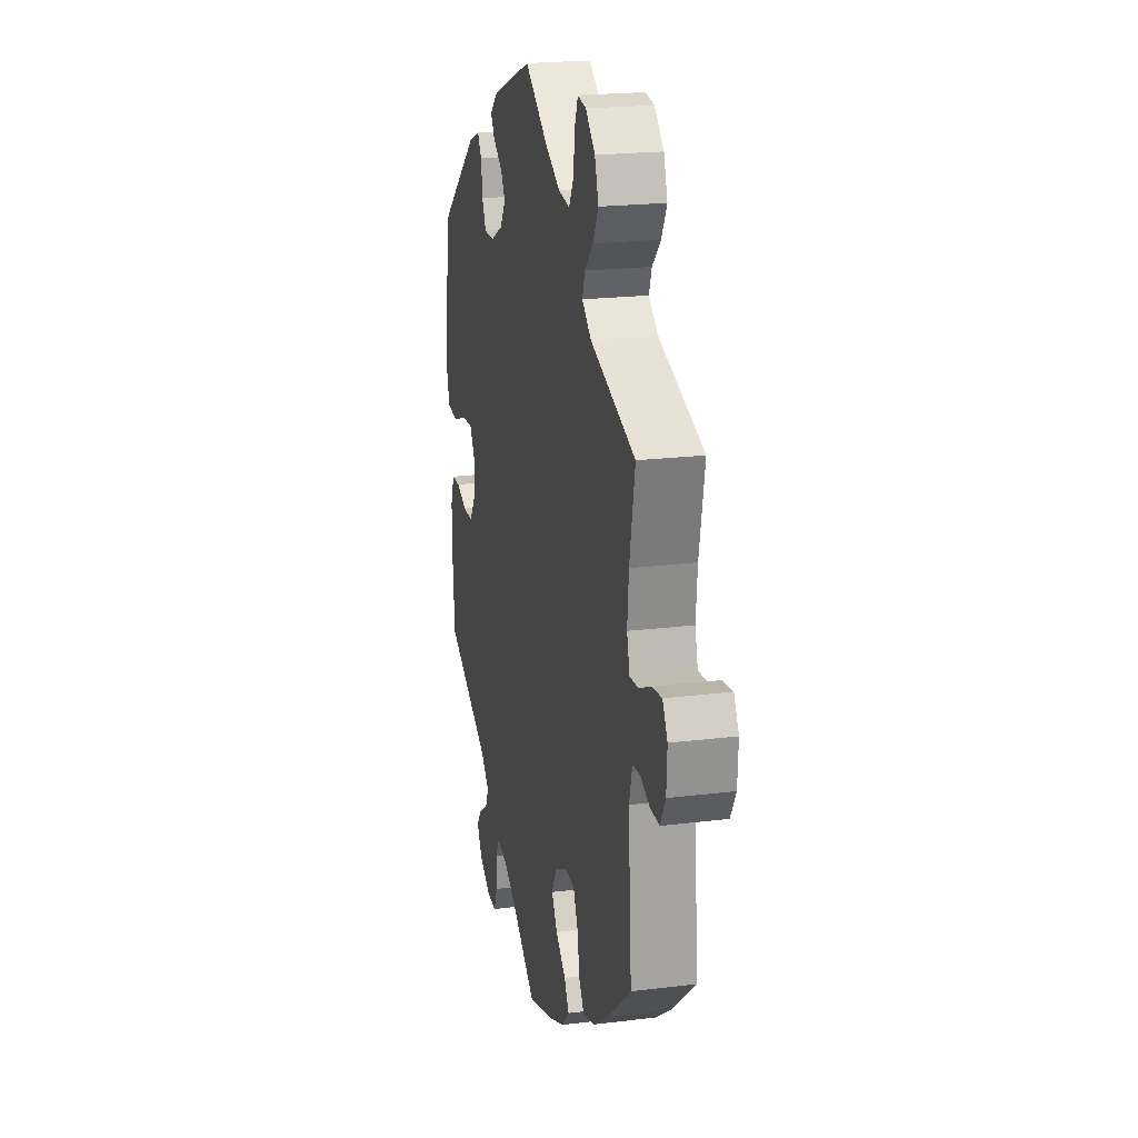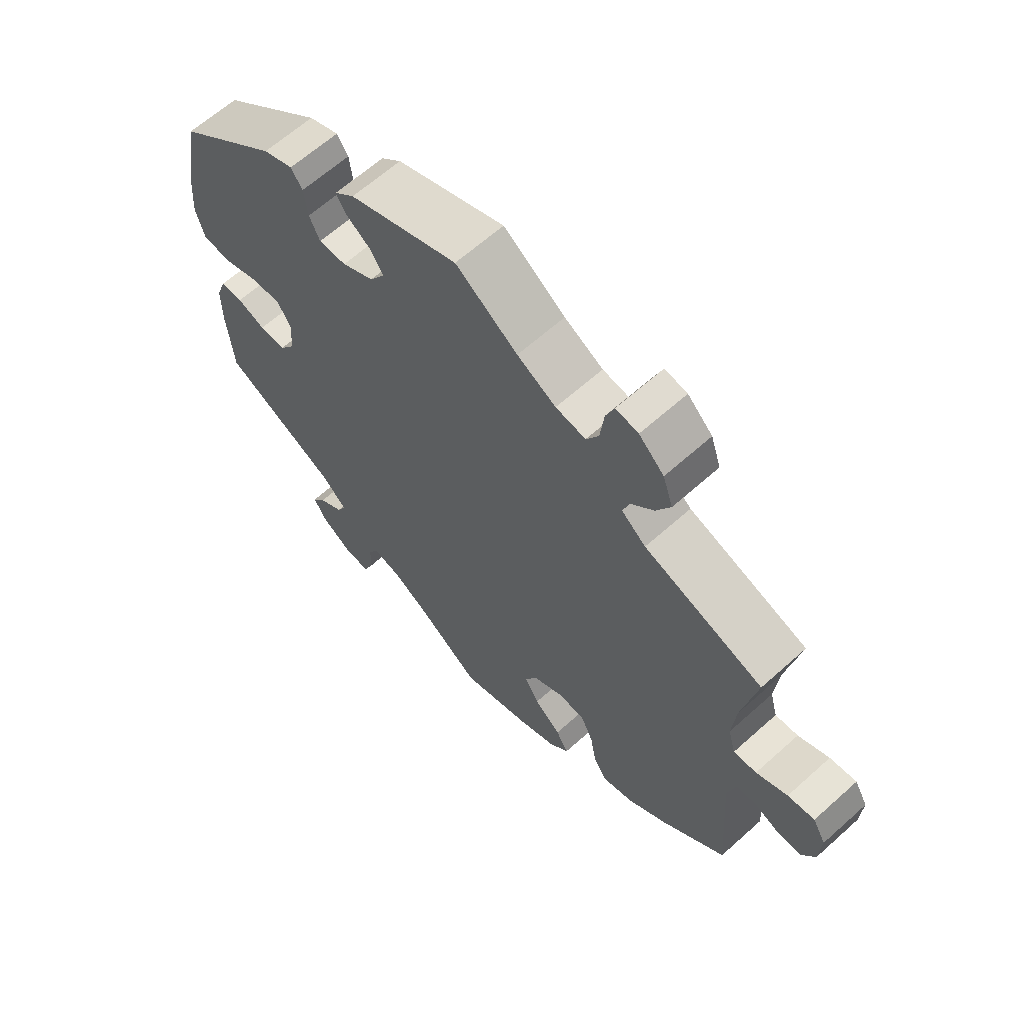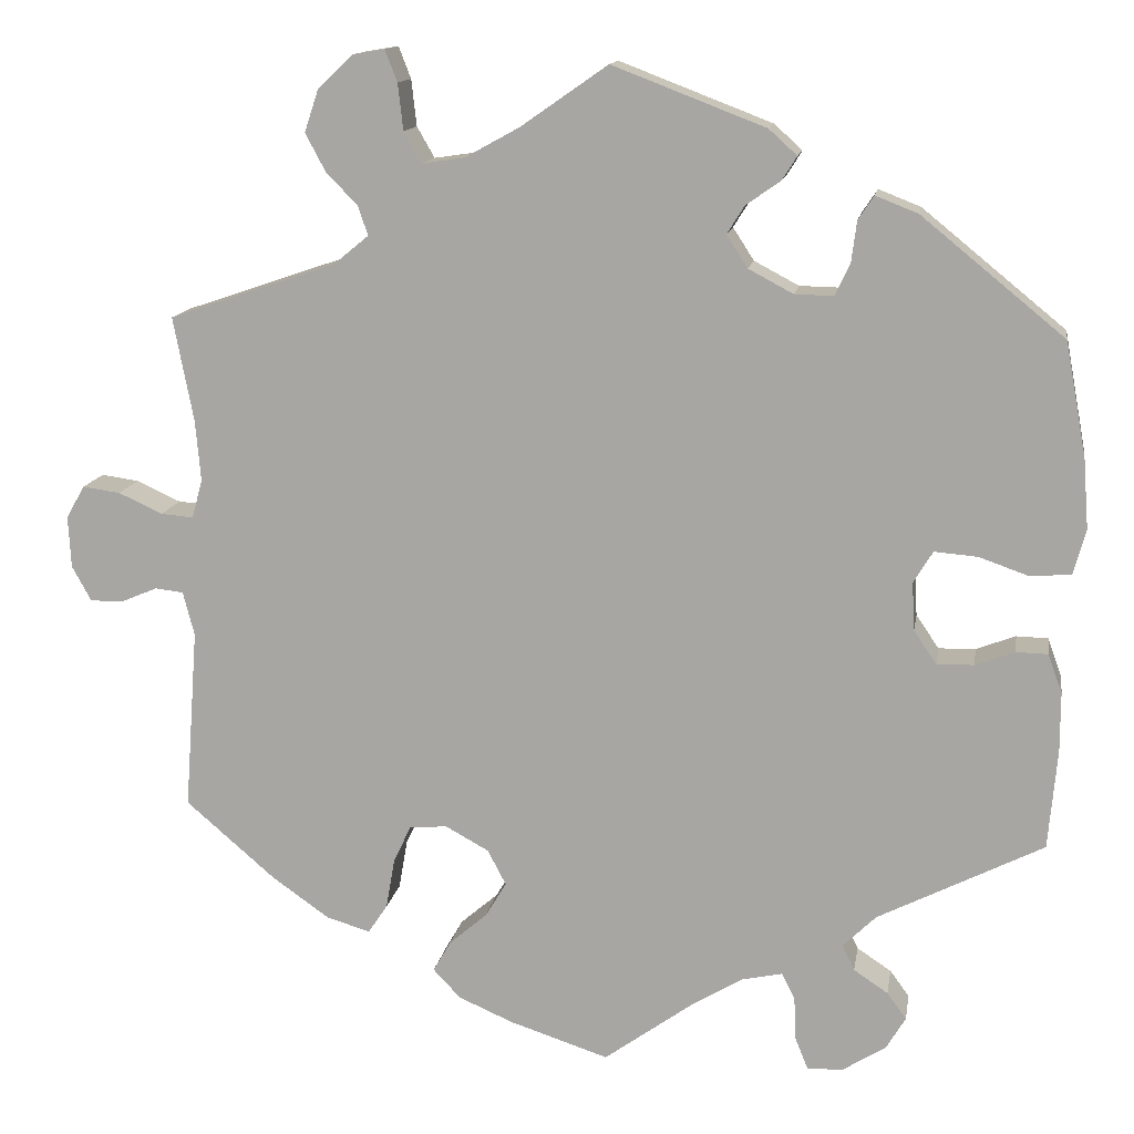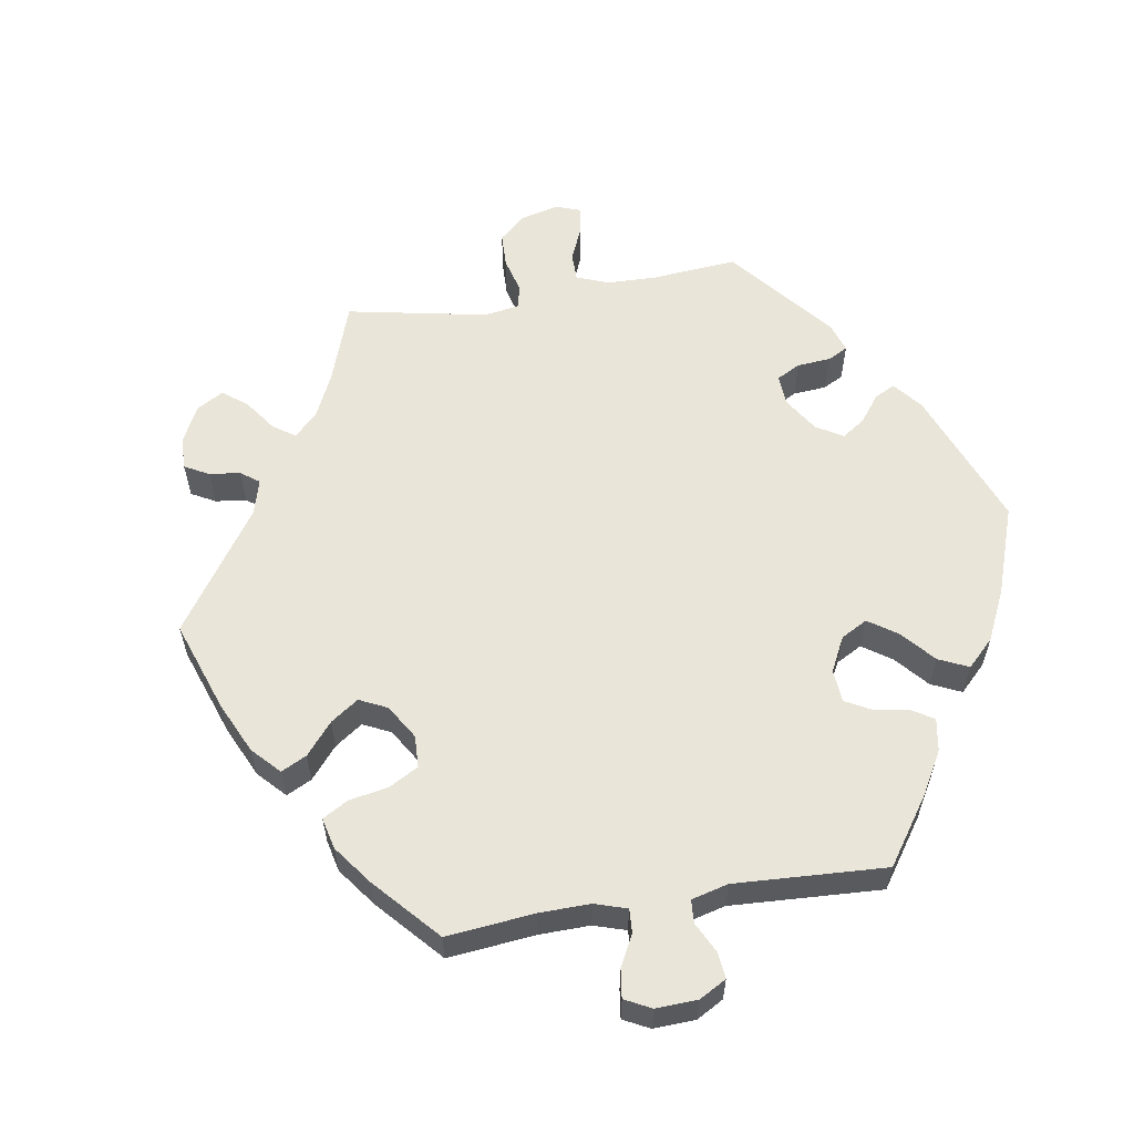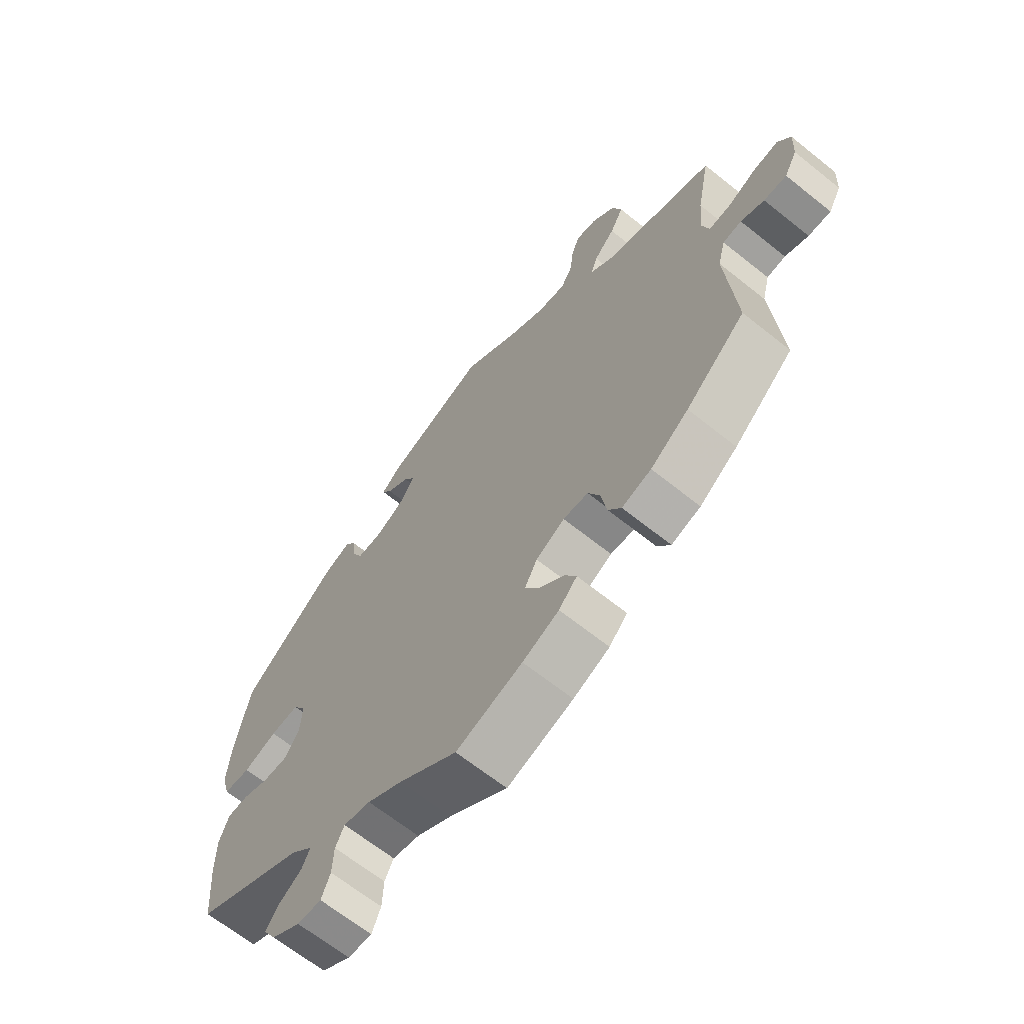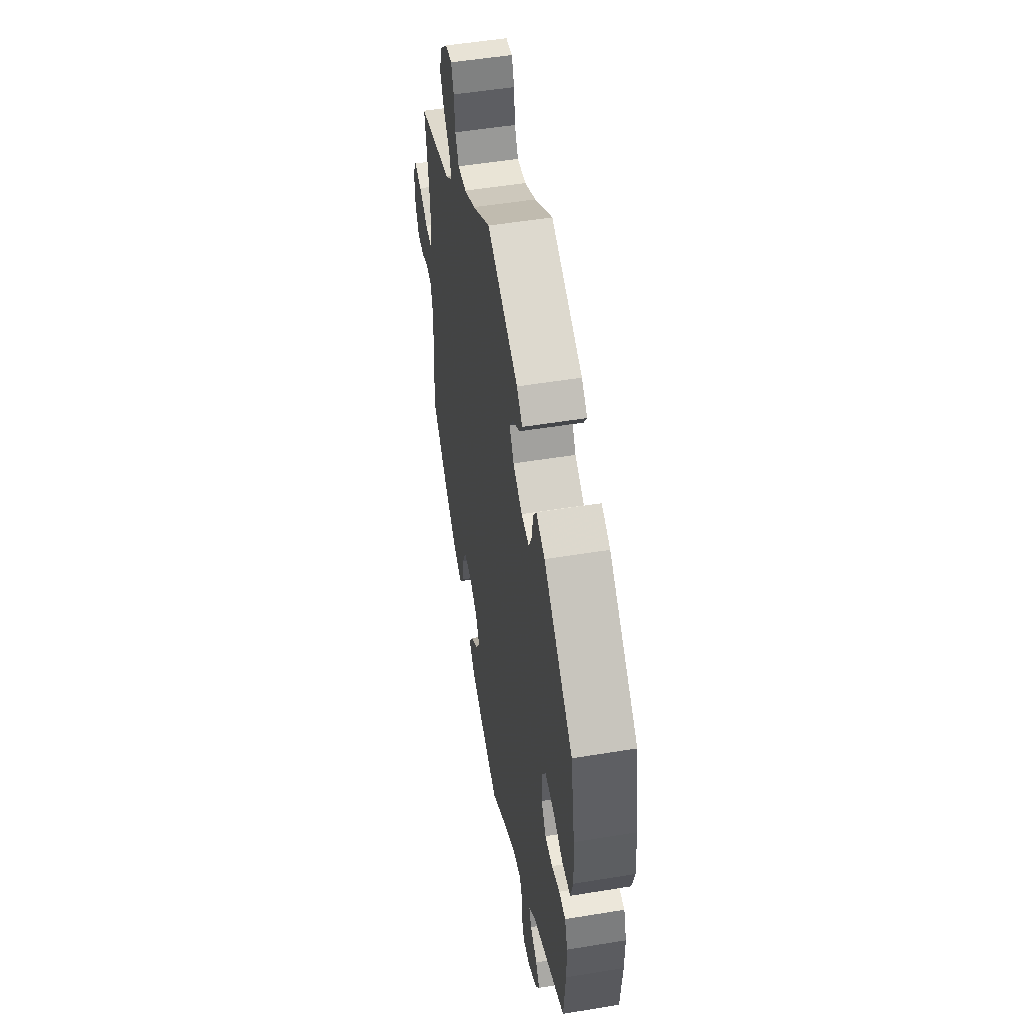
<metadata>
{"format":"obj","ext":"obj","renderer":"f3d","projection":"perspective","resolution":1024,"background":"white","views":[{"elev":21.0,"azim":77.4,"up":"+Z"},{"elev":63.7,"azim":47.8,"up":"+Z"},{"elev":13.4,"azim":-170.8,"up":"+Z"},{"elev":58.3,"azim":-159.5,"up":"+Y"},{"elev":-66.0,"azim":51.2,"up":"+Z"},{"elev":51.7,"azim":-100.1,"up":"+Z"}]}
</metadata>
<code>
v 0.478 0.07 0.17
v 0.472 0.07 0.101
v 0.484 0.07 0.057
v 0.521 0.07 0.06
v 0.571 0.07 0.083
v 0.614 0.07 0.089
v 0.635 0.07 0.052
v 0.632 0.07 -0.007
v 0.61 0.07 -0.047
v 0.571 0.07 -0.046
v 0.531 0.07 -0.029
v 0.499 0.07 -0.033
v 0.486 0.07 -0.083
v 0.501 0.07 -0.289
v 0.399 0.07 -0.377
v 0.334 0.07 -0.423
v 0.284 0.07 -0.438
v 0.262 0.07 -0.405
v 0.252 0.07 -0.348
v 0.232 0.07 -0.305
v 0.189 0.07 -0.302
v 0.14 0.07 -0.329
v 0.119 0.07 -0.369
v 0.143 0.07 -0.409
v 0.186 0.07 -0.446
v 0.206 0.07 -0.481
v 0.175 0.07 -0.514
v 0.113 0.07 -0.541
v 0 0.07 -0.578
v -0.1 0.07 -0.506
v -0.16 0.07 -0.47
v -0.206 0.07 -0.46
v -0.221 0.07 -0.49
v -0.223 0.07 -0.539
v -0.238 0.07 -0.576
v -0.279 0.07 -0.574
v -0.328 0.07 -0.543
v -0.35 0.07 -0.506
v -0.328 0.07 -0.476
v -0.289 0.07 -0.45
v -0.275 0.07 -0.421
v -0.313 0.07 -0.384
v -0.501 0.07 -0.289
v -0.511 0.07 -0.176
v -0.511 0.07 -0.108
v -0.495 0.07 -0.064
v -0.459 0.07 -0.063
v -0.414 0.07 -0.08
v -0.372 0.07 -0.081
v -0.346 0.07 -0.043
v -0.343 0.07 0.012
v -0.365 0.07 0.048
v -0.414 0.07 0.044
v -0.471 0.07 0.024
v -0.517 0.07 0.028
v -0.531 0.07 0.079
v -0.525 0.07 0.158
v -0.501 0.07 0.288
v -0.338 0.07 0.421
v -0.29 0.07 0.44
v -0.272 0.07 0.413
v -0.266 0.07 0.366
v -0.249 0.07 0.33
v -0.205 0.07 0.331
v -0.154 0.07 0.358
v -0.13 0.07 0.395
v -0.15 0.07 0.427
v -0.189 0.07 0.454
v -0.206 0.07 0.481
v -0.174 0.07 0.51
v 0 0.07 0.577
v 0.099 0.07 0.508
v 0.161 0.07 0.474
v 0.209 0.07 0.467
v 0.229 0.07 0.502
v 0.235 0.07 0.555
v 0.249 0.07 0.591
v 0.285 0.07 0.585
v 0.325 0.07 0.547
v 0.341 0.07 0.499
v 0.318 0.07 0.456
v 0.282 0.07 0.419
v 0.271 0.07 0.386
v 0.31 0.07 0.354
v 0.501 0.07 0.289
v 0.478 0 0.17
v 0.472 0 0.101
v 0.484 0 0.057
v 0.521 0 0.06
v 0.571 0 0.083
v 0.614 0 0.089
v 0.635 0 0.052
v 0.632 0 -0.007
v 0.61 0 -0.047
v 0.571 0 -0.046
v 0.531 0 -0.029
v 0.499 0 -0.033
v 0.486 0 -0.083
v 0.501 0 -0.289
v 0.399 0 -0.377
v 0.334 0 -0.423
v 0.284 0 -0.438
v 0.262 0 -0.405
v 0.252 0 -0.348
v 0.232 0 -0.305
v 0.189 0 -0.302
v 0.14 0 -0.329
v 0.119 0 -0.369
v 0.143 0 -0.409
v 0.186 0 -0.446
v 0.206 0 -0.481
v 0.175 0 -0.514
v 0.113 0 -0.541
v 0 0 -0.578
v -0.1 0 -0.506
v -0.16 0 -0.47
v -0.206 0 -0.46
v -0.221 0 -0.49
v -0.223 0 -0.539
v -0.238 0 -0.576
v -0.279 0 -0.574
v -0.328 0 -0.543
v -0.35 0 -0.506
v -0.328 0 -0.476
v -0.289 0 -0.45
v -0.275 0 -0.421
v -0.313 0 -0.384
v -0.501 0 -0.289
v -0.511 0 -0.176
v -0.511 0 -0.108
v -0.495 0 -0.064
v -0.459 0 -0.063
v -0.414 0 -0.08
v -0.372 0 -0.081
v -0.346 0 -0.043
v -0.343 0 0.012
v -0.365 0 0.048
v -0.414 0 0.044
v -0.471 0 0.024
v -0.517 0 0.028
v -0.531 0 0.079
v -0.525 0 0.158
v -0.501 0 0.288
v -0.338 0 0.421
v -0.29 0 0.44
v -0.272 0 0.413
v -0.266 0 0.366
v -0.249 0 0.33
v -0.205 0 0.331
v -0.154 0 0.358
v -0.13 0 0.395
v -0.15 0 0.427
v -0.189 0 0.454
v -0.206 0 0.481
v -0.174 0 0.51
v 0 0 0.577
v 0.099 0 0.508
v 0.161 0 0.474
v 0.209 0 0.467
v 0.229 0 0.502
v 0.235 0 0.555
v 0.249 0 0.591
v 0.285 0 0.585
v 0.325 0 0.547
v 0.341 0 0.499
v 0.318 0 0.456
v 0.282 0 0.419
v 0.271 0 0.386
v 0.31 0 0.354
v 0.501 0 0.289
f 84 85 1
f 83 84 1 2
f 79 80 81 82
f 77 78 79 82
f 75 76 77 82
f 74 75 82 83
f 73 74 83 2
f 69 70 71 72
f 67 68 69 72
f 66 67 72 73
f 65 66 73 2
f 59 60 61 62
f 59 62 63
f 58 59 63
f 57 58 63 64
f 53 54 55 56
f 52 53 56 57
f 45 46 47 48
f 45 48 49
f 42 43 44 45
f 41 42 45 49
f 37 38 39 40
f 37 40 41
f 36 37 41
f 33 34 35 36
f 32 33 36 41
f 31 32 41 49
f 27 28 29 30
f 24 25 26 27
f 23 24 27 30
f 22 23 30 31
f 16 17 18 19
f 16 19 20
f 13 14 15 16
f 12 13 16 20
f 8 9 10 11
f 8 11 12
f 7 8 12
f 4 5 6 7
f 3 4 7 12
f 52 57 64 65
f 51 52 65 2
f 50 51 2 3
f 21 22 31 49
f 20 21 49 50
f 3 12 20 50
f 86 170 169
f 87 86 169 168
f 167 166 165 164
f 167 164 163 162
f 167 162 161 160
f 168 167 160 159
f 87 168 159 158
f 157 156 155 154
f 157 154 153 152
f 158 157 152 151
f 87 158 151 150
f 147 146 145 144
f 148 147 144
f 148 144 143
f 149 148 143 142
f 141 140 139 138
f 142 141 138 137
f 133 132 131 130
f 134 133 130
f 130 129 128 127
f 134 130 127 126
f 125 124 123 122
f 126 125 122
f 126 122 121
f 121 120 119 118
f 126 121 118 117
f 134 126 117 116
f 115 114 113 112
f 112 111 110 109
f 115 112 109 108
f 116 115 108 107
f 104 103 102 101
f 105 104 101
f 101 100 99 98
f 105 101 98 97
f 96 95 94 93
f 97 96 93
f 97 93 92
f 92 91 90 89
f 97 92 89 88
f 150 149 142 137
f 87 150 137 136
f 88 87 136 135
f 134 116 107 106
f 135 134 106 105
f 135 105 97 88
f 1 86 87 2
f 2 87 88 3
f 3 88 89 4
f 4 89 90 5
f 5 90 91 6
f 6 91 92 7
f 7 92 93 8
f 8 93 94 9
f 9 94 95 10
f 10 95 96 11
f 11 96 97 12
f 12 97 98 13
f 13 98 99 14
f 14 99 100 15
f 15 100 101 16
f 16 101 102 17
f 17 102 103 18
f 18 103 104 19
f 19 104 105 20
f 20 105 106 21
f 21 106 107 22
f 22 107 108 23
f 23 108 109 24
f 24 109 110 25
f 25 110 111 26
f 26 111 112 27
f 27 112 113 28
f 28 113 114 29
f 29 114 115 30
f 30 115 116 31
f 31 116 117 32
f 32 117 118 33
f 33 118 119 34
f 34 119 120 35
f 35 120 121 36
f 36 121 122 37
f 37 122 123 38
f 38 123 124 39
f 39 124 125 40
f 40 125 126 41
f 41 126 127 42
f 42 127 128 43
f 43 128 129 44
f 44 129 130 45
f 45 130 131 46
f 46 131 132 47
f 47 132 133 48
f 48 133 134 49
f 49 134 135 50
f 50 135 136 51
f 51 136 137 52
f 52 137 138 53
f 53 138 139 54
f 54 139 140 55
f 55 140 141 56
f 56 141 142 57
f 57 142 143 58
f 58 143 144 59
f 59 144 145 60
f 60 145 146 61
f 61 146 147 62
f 62 147 148 63
f 63 148 149 64
f 64 149 150 65
f 65 150 151 66
f 66 151 152 67
f 67 152 153 68
f 68 153 154 69
f 69 154 155 70
f 70 155 156 71
f 71 156 157 72
f 72 157 158 73
f 73 158 159 74
f 74 159 160 75
f 75 160 161 76
f 76 161 162 77
f 77 162 163 78
f 78 163 164 79
f 79 164 165 80
f 80 165 166 81
f 81 166 167 82
f 82 167 168 83
f 83 168 169 84
f 84 169 170 85
f 85 170 86 1

</code>
